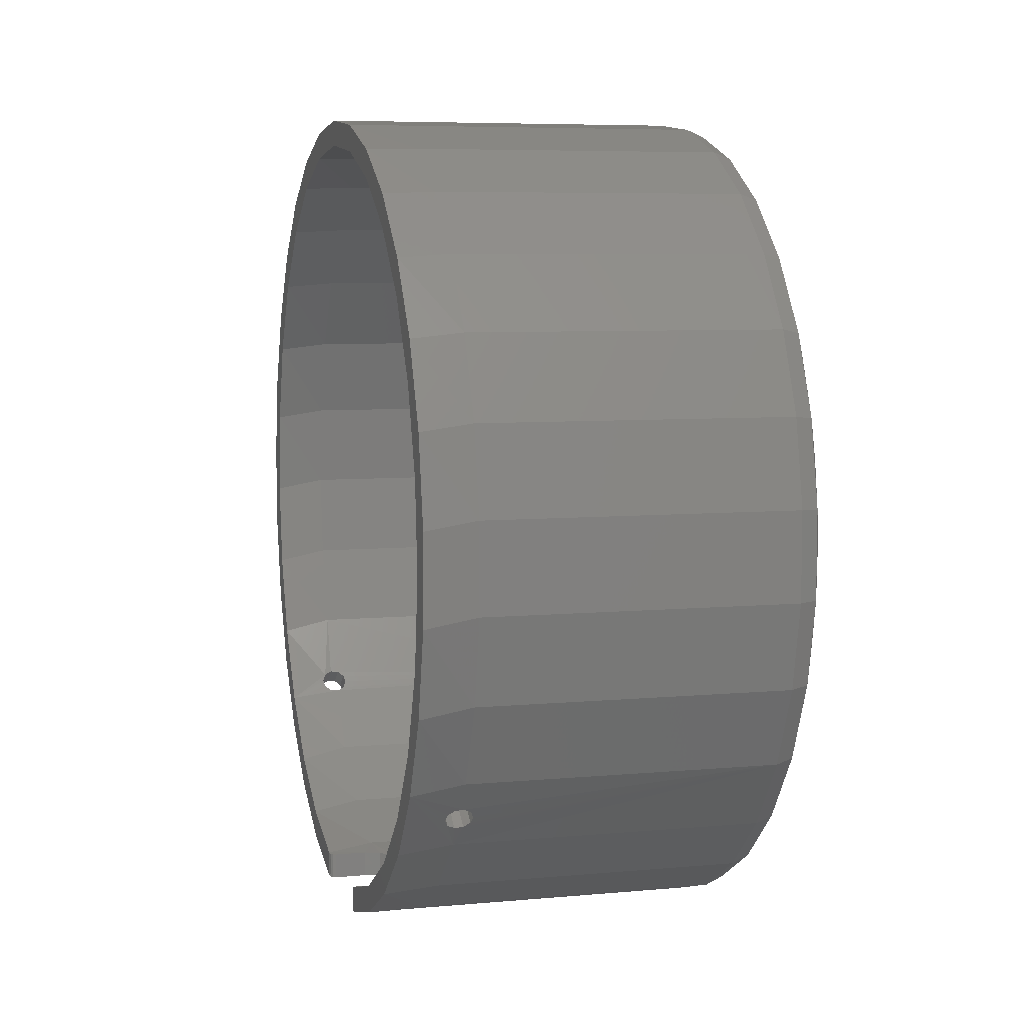
<metadata>
{"format":"stl","ext":"stl","renderer":"f3d","projection":"perspective","resolution":1024,"background":"white","views":[{"elev":6.7,"azim":-15.0,"up":"+Y"}]}
</metadata>
<code>
# stl→obj: 431 verts, 870 faces
v 0 32.5 0
v 4 31.79 -6.757
v 0 31.77 -6.847
v 0 21.47 -24.4
v 4 16.25 -28.15
v 0 15.85 -28.37
v 4 10.04 -30.91
v 0 9.52 -31.07
v 4 3.397 -32.32
v 0 2.76 -32.38
v 4 -3.397 -32.32
v 0 -4.124 -32.24
v 4 -10.04 -30.91
v 0 -10.82 -30.65
v 4 -16.25 -28.15
v 0 -17.04 -27.68
v 0 -26.92 -18.2
v 4 -26.29 -19.1
v 4 -29.69 -13.22
v 0 -30.15 -12.12
v 4 -31.79 -6.757
v 0 -32.03 -5.5
v 5.627 -32.3 -3.616
v 4.353 -32.15 -4.726
v 3.1 -32.11 -5
v 0.5 -32.11 -5
v 0.2082 -32.1 -5.094
v 0.055 -32.07 -5.272
v 0 -22.48 -23.47
v 3.211 -19.25 -26.19
v 2.953 -19.73 -25.82
v 3.079 -20.2 -25.46
v 3.559 -20.55 -25.18
v 4.218 -20.6 -25.13
v 4 -21.75 -24.15
v 28 -21.75 -24.15
v 4.789 -20.34 -25.34
v 5.047 -19.87 -25.72
v 4.921 -19.4 -26.08
v 4.441 -19.04 -26.34
v 28 -16.25 -28.15
v 28 -10.04 -30.91
v 28 -3.397 -32.32
v 28 3.397 -32.32
v 28 10.04 -30.91
v 28 16.25 -28.15
v 28 21.75 -24.15
v 4 21.75 -24.15
v 28 26.29 -19.1
v 4 26.29 -19.1
v 28 29.69 -13.22
v 4 29.69 -13.22
v 28 31.79 -6.757
v 28 32.5 -7.96e-15
v 0 29.62 -13.39
v 0 26.13 -19.32
v 3.783 -18.98 -26.39
v 28 -26.29 -19.1
v 28 -29.69 -13.22
v 28 -31.79 -6.757
v 28 -32.5 3.98e-15
v 6.1 -32.5 3.98e-15
v 6.1 -32.44 -2
v 0 29.71 -6.885
v 4 29.74 -6.787
v 0 30.5 0
v 4 27.48 -13.23
v 0 27.39 -13.42
v 4 23.85 -19.02
v 0 23.66 -19.25
v 4 19.02 -23.85
v 0 18.7 -24.1
v 4 13.23 -27.48
v 0 12.78 -27.7
v 4 6.787 -29.74
v 0 6.194 -29.86
v 4 -3.269e-14 -30.5
v 0 -0.7074 -30.49
v 4 -6.787 -29.74
v 0 -7.573 -29.54
v 4 -13.23 -27.48
v 4 -27.48 -13.23
v 4 -23.85 -19.02
v 0 -24.52 -18.13
v 0 -27.98 -12.13
v 4 -29.74 -6.787
v 0 -30 -5.5
v 28 -23.85 -19.02
v 4.224 -19.38 -23.55
v 4.361 -30.13 -4.722
v 5.627 -30.28 -3.617
v 3.1 -30.09 -5
v 0.09474 -30.05 -5.207
v 0.2723 -30.08 -5.055
v 0.5 -30.09 -5
v 28 -19.02 -23.85
v 28 -13.23 -27.48
v 3.776 -17.76 -24.8
v 4.438 -17.82 -24.76
v 4.921 -18.18 -24.49
v 5.047 -18.64 -24.14
v 4.793 -19.12 -23.76
v 0 -19.8 -23.2
v 3.563 -19.33 -23.59
v 3.079 -18.98 -23.88
v 2.953 -18.52 -24.24
v 3.207 -18.03 -24.6
v 0 -14.05 -27.07
v 28 13.23 -27.48
v 28 6.787 -29.74
v 28 6.318e-09 -30.5
v 28 -6.787 -29.74
v 28 19.02 -23.85
v 28 23.85 -19.02
v 28 27.48 -13.23
v 28 29.74 -6.787
v 28 30.5 0
v 28 -29.74 -6.787
v 28 -27.48 -13.23
v 6.1 -30.43 -2
v 6.1 -30.5 1.728e-14
v 28 -30.5 1.728e-14
v 3.776 -18.94 23.91
v 4.438 -18.88 23.95
v 4 -19.02 23.85
v 4 -27.48 13.23
v 0 -27.98 12.13
v 0 -24.52 18.13
v 4 -23.85 19.02
v 0 -19.8 23.2
v 3.207 -18.67 24.12
v 0 -7.573 29.54
v 4 -6.787 29.74
v 4 -13.23 27.48
v 0 -0.7074 30.49
v 4 -6.318e-09 30.5
v 0 6.194 29.86
v 4 6.787 29.74
v 0 12.78 27.7
v 4 13.23 27.48
v 0 18.7 24.1
v 4 19.02 23.85
v 0 23.66 19.25
v 4 23.85 19.02
v 0 27.39 13.42
v 4 27.48 13.23
v 0 29.71 6.885
v 4 29.74 6.787
v 5.815 -30.32 3.277
v 4.73 -30.16 4.518
v 28 -29.74 6.787
v 4 -29.74 6.787
v 3.1 -30.09 5
v 0.5 -30.09 5
v 0.2723 -30.08 5.055
v 0.09474 -30.05 5.207
v 0 -30 5.5
v 0 -14.05 27.07
v 4.224 -17.29 25.13
v 3.562 -17.35 25.09
v 3.079 -17.72 24.83
v 2.953 -18.19 24.48
v 28 -13.23 27.48
v 28 -19.02 23.85
v 4.921 -18.52 24.23
v 5.047 -18.06 24.58
v 4.793 -17.56 24.94
v 28 6.787 29.74
v 28 -6.318e-09 30.5
v 28 -6.787 29.74
v 28 13.23 27.48
v 28 19.02 23.85
v 28 23.85 19.02
v 28 27.48 13.23
v 28 29.74 6.787
v 6.1 -30.43 2
v 28 -27.48 13.23
v 28 -23.85 19.02
v 4 -21.75 24.15
v 4.441 -20.07 25.56
v 3.782 -20.13 25.52
v 0 -26.92 18.2
v 0 -30.15 12.12
v 4 -29.69 13.22
v 4 -26.29 19.1
v 0 -22.48 23.47
v 3.211 -19.86 25.72
v 4 -16.25 28.15
v 4 -10.04 30.91
v 0 -10.82 30.65
v 0 -4.124 32.24
v 4 -3.397 32.32
v 0 2.76 32.38
v 4 3.397 32.32
v 0 9.52 31.07
v 4 10.04 30.91
v 0 15.85 28.37
v 4 16.25 28.15
v 0 21.47 24.4
v 4 21.75 24.15
v 4 -31.79 6.757
v 0 -32.03 5.5
v 0.055 -32.07 5.272
v 0.2082 -32.1 5.094
v 0.5 -32.11 5
v 3.1 -32.11 5
v 5.034 -32.22 4.293
v 28 -31.79 6.757
v 0 -17.04 27.68
v 2.953 -19.38 26.09
v 3.079 -18.9 26.44
v 3.559 -18.54 26.7
v 4.218 -18.48 26.74
v 5.966 -32.37 2.887
v 6.1 -32.44 2
v 28 -16.25 28.15
v 4.789 -18.75 26.55
v 5.047 -19.24 26.19
v 4.921 -19.71 25.84
v 28 -21.75 24.15
v 28 -10.04 30.91
v 28 -3.397 32.32
v 28 3.397 32.32
v 28 10.04 30.91
v 28 16.25 28.15
v 28 21.75 24.15
v 4 26.29 19.1
v 28 26.29 19.1
v 4 29.69 13.22
v 28 29.69 13.22
v 4 31.79 6.757
v 28 31.79 6.757
v 0 26.13 19.32
v 0 29.62 13.39
v 0 31.77 6.847
v 28 -29.69 13.22
v 28 -26.29 19.1
v 20 7.079 -20.5
v 20 7.704 -21.01
v 20 6.586 -21.41
v 20 8 -22
v 20 9.414 -21.41
v 20 8.503 -20.92
v 20 10 -20
v 20 9.008 -20.3
v 20 8.921 -19.5
v 20 6.992 -19.7
v 20 6 -20
v 20 7.497 -19.08
v 20 6.586 -18.59
v 20 8.296 -18.99
v 20 8 -18
v 20 9.414 -18.59
v 20 -8.921 -20.5
v 20 -8.296 -21.01
v 20 -9.414 -21.41
v 20 -8 -22
v 20 -6.586 -21.41
v 20 -7.497 -20.92
v 20 -6 -20
v 20 -6.992 -20.3
v 20 -7.079 -19.5
v 20 -9.008 -19.7
v 20 -10 -20
v 20 -8.503 -19.08
v 20 -9.414 -18.59
v 20 -7.704 -18.99
v 20 -8 -18
v 20 -6.586 -18.59
v 20 7.079 19.5
v 20 7.704 18.99
v 20 6.586 18.59
v 20 8 18
v 20 9.414 18.59
v 20 8.503 19.08
v 20 10 20
v 20 9.008 19.7
v 20 8.921 20.5
v 20 6.992 20.3
v 20 6 20
v 20 7.497 20.92
v 20 6.586 21.41
v 20 8.296 21.01
v 20 8 22
v 20 9.414 21.41
v 26 9.008 -20.3
v 26 8.921 -19.5
v 26 8.503 -20.92
v 26 7.704 -21.01
v 26 7.079 -20.5
v 26 6.992 -19.7
v 26 7.497 -19.08
v 26 8.296 -18.99
v 26 -6.992 -20.3
v 26 -7.079 -19.5
v 26 -7.497 -20.92
v 26 -8.296 -21.01
v 26 -8.921 -20.5
v 26 -9.008 -19.7
v 26 -8.503 -19.08
v 26 -7.704 -18.99
v 26 9.008 19.7
v 26 8.921 20.5
v 26 8.503 19.08
v 26 7.704 18.99
v 26 7.079 19.5
v 26 6.992 20.3
v 26 7.497 20.92
v 26 8.296 21.01
v 20 -8.921 19.5
v 20 -8.296 18.99
v 20 -9.414 18.59
v 20 -8 18
v 20 -6.586 18.59
v 20 -7.497 19.08
v 20 -6 20
v 20 -6.992 19.7
v 20 -7.079 20.5
v 20 -9.008 20.3
v 20 -10 20
v 20 -8.503 20.92
v 20 -9.414 21.41
v 20 -7.704 21.01
v 20 -8 22
v 20 -6.586 21.41
v 26 -9.008 20.3
v 26 -8.921 19.5
v 26 -8.503 20.92
v 26 -7.704 21.01
v 26 -7.079 20.5
v 26 -6.992 19.7
v 26 -7.497 19.08
v 26 -8.296 18.99
v 28 -6.586 21.41
v 28 -1.7 25.2
v 28 -6 20
v 28 -8 -22
v 28 -9.414 -21.41
v 28 -8 22
v 28 8 22
v 28 8 -22
v 28 9.414 -21.41
v 28 -9.414 21.41
v 28 -10 20
v 28 -9.414 18.59
v 28 -8 18
v 28 -8 -18
v 28 -9.414 -18.59
v 28 -6.586 -18.59
v 28 -1.7 -25.2
v 28 1.7 -25.2
v 28 -6.586 -21.41
v 28 -6 -20
v 28 -6.586 18.59
v 28 6 20
v 28 6.586 18.59
v 28 8 18
v 28 6.586 -18.59
v 28 6 -20
v 28 6.586 -21.41
v 28 1.7 25.2
v 28 6.586 21.41
v 28 8 -18
v 28 9.414 -18.59
v 28 -10 -20
v 28 10 20
v 28 9.414 21.41
v 28 9.414 18.59
v 28 10 -20
v 30 2.017e-07 -30.5
v 30 -13.23 -27.48
v 30 -6.787 -29.74
v 30 6.787 -29.74
v 30 13.23 -27.48
v 30 -1.7 -25.2
v 30 -19.02 23.85
v 30 -23.85 19.02
v 30 -27.48 13.23
v 30 -29.74 6.787
v 30 -30.5 3.494e-07
v 30 -29.74 -6.787
v 30 -27.48 -13.23
v 30 -23.85 -19.02
v 30 -19.02 -23.85
v 30 1.7 -25.2
v 30 -1.7 25.2
v 30 1.7 25.2
v 30 1.747e-07 30.5
v 30 -6.787 29.74
v 30 -13.23 27.48
v 30 19.02 -23.85
v 30 23.85 -19.02
v 30 27.48 -13.23
v 30 29.74 -6.787
v 30 30.5 -7.026e-15
v 30 29.74 6.787
v 30 27.48 13.23
v 30 23.85 19.02
v 30 19.02 23.85
v 30 6.787 29.74
v 30 13.23 27.48
v 29.41 -31.22 6.635
v 29.41 -31.91 1.776e-15
v 29.41 31.22 6.635
v 29.41 31.91 -3.375e-14
v 29.41 29.16 12.98
v 29.41 25.82 18.76
v 29.41 21.35 23.72
v 29.41 15.96 27.64
v 29.41 9.862 30.35
v 29.41 3.336 31.74
v 29.41 -3.336 31.74
v 29.41 -9.862 30.35
v 29.41 -15.96 27.64
v 29.41 -21.35 23.72
v 29.41 -25.82 18.76
v 29.41 -29.16 12.98
v 29.41 31.22 -6.635
v 29.41 -31.22 -6.635
v 29.41 -29.16 -12.98
v 29.41 -25.82 -18.76
v 29.41 -21.35 -23.72
v 29.41 -15.96 -27.64
v 29.41 -9.862 -30.35
v 29.41 -3.336 -31.74
v 29.41 3.336 -31.74
v 29.41 9.862 -30.35
v 29.41 15.96 -27.64
v 29.41 21.35 -23.72
v 29.41 25.82 -18.76
v 29.41 29.16 -12.98
f 1 2 3
f 4 5 6
f 6 5 7
f 6 7 8
f 8 7 9
f 8 9 10
f 10 9 11
f 10 11 12
f 12 11 13
f 12 13 14
f 14 13 15
f 14 15 16
f 17 18 19
f 17 19 20
f 20 19 21
f 22 20 21
f 23 24 21
f 25 26 27
f 25 27 28
f 25 28 22
f 25 22 21
f 25 21 24
f 29 16 30
f 29 30 31
f 29 31 32
f 29 32 33
f 29 33 34
f 29 34 35
f 29 35 18
f 29 18 17
f 36 35 34
f 36 34 37
f 36 37 38
f 36 38 39
f 36 39 40
f 36 40 15
f 36 15 41
f 41 15 42
f 42 15 13
f 42 13 43
f 43 13 11
f 43 11 44
f 44 11 9
f 44 9 45
f 45 9 7
f 45 7 46
f 46 7 5
f 46 5 47
f 47 5 48
f 47 48 49
f 49 48 50
f 49 50 51
f 51 50 52
f 51 52 53
f 53 52 2
f 53 2 54
f 54 2 1
f 3 2 55
f 55 2 52
f 55 52 56
f 56 52 50
f 56 50 4
f 4 50 48
f 4 48 5
f 30 16 57
f 57 16 15
f 57 15 40
f 35 36 18
f 18 36 58
f 18 58 19
f 19 58 59
f 19 59 21
f 21 59 60
f 21 60 23
f 61 62 60
f 60 62 63
f 60 63 23
f 64 65 66
f 67 65 64
f 68 67 64
f 69 67 68
f 70 69 68
f 71 69 70
f 72 71 70
f 73 71 72
f 74 73 72
f 75 73 74
f 76 75 74
f 77 75 76
f 78 77 76
f 79 77 78
f 80 79 78
f 81 79 80
f 82 83 84
f 85 82 84
f 86 82 85
f 86 85 87
f 83 88 89
f 86 90 91
f 92 90 86
f 92 86 87
f 92 87 93
f 92 93 94
f 92 94 95
f 96 97 81
f 96 81 98
f 96 98 99
f 96 99 100
f 96 100 101
f 96 101 102
f 96 102 89
f 96 89 88
f 103 84 83
f 103 83 89
f 103 89 104
f 103 104 105
f 103 105 106
f 103 106 107
f 103 107 108
f 109 75 110
f 110 75 77
f 110 77 111
f 111 77 79
f 111 79 112
f 112 79 81
f 112 81 97
f 75 109 73
f 73 109 113
f 73 113 71
f 71 113 114
f 71 114 69
f 69 114 115
f 69 115 67
f 67 115 116
f 67 116 65
f 65 116 117
f 65 117 66
f 80 108 81
f 81 108 107
f 81 107 98
f 91 118 86
f 86 118 119
f 86 119 82
f 82 119 88
f 82 88 83
f 91 120 118
f 118 120 121
f 118 121 122
f 30 106 31
f 31 106 105
f 31 105 32
f 106 30 107
f 107 30 57
f 107 57 98
f 98 57 40
f 98 40 99
f 99 40 39
f 99 39 100
f 37 101 38
f 38 101 100
f 38 100 39
f 101 37 102
f 102 37 34
f 102 34 89
f 89 34 33
f 89 33 104
f 104 33 32
f 104 32 105
f 123 124 125
f 126 127 128
f 128 129 126
f 129 128 130
f 130 125 129
f 123 125 130
f 131 123 130
f 132 133 134
f 133 132 135
f 135 136 133
f 136 135 137
f 137 138 136
f 138 137 139
f 139 140 138
f 140 139 141
f 141 142 140
f 142 141 143
f 143 144 142
f 144 143 145
f 145 146 144
f 146 145 147
f 147 148 146
f 148 147 66
f 149 150 151
f 152 151 150
f 152 150 153
f 152 153 154
f 152 154 155
f 152 155 156
f 152 156 157
f 152 157 127
f 152 127 126
f 158 132 134
f 158 134 159
f 158 159 160
f 158 160 161
f 158 161 162
f 158 162 131
f 158 131 130
f 163 164 125
f 163 125 124
f 163 124 165
f 163 165 166
f 163 166 167
f 163 167 159
f 163 159 134
f 140 168 138
f 138 168 169
f 138 169 136
f 136 169 170
f 136 170 133
f 133 170 163
f 133 163 134
f 168 140 171
f 171 140 142
f 171 142 172
f 172 142 144
f 172 144 173
f 173 144 146
f 173 146 174
f 174 146 148
f 174 148 175
f 175 148 66
f 175 66 117
f 149 151 176
f 176 151 122
f 176 122 121
f 126 151 152
f 151 126 177
f 177 126 129
f 177 129 178
f 178 129 125
f 178 125 164
f 179 180 181
f 182 183 184
f 184 185 182
f 186 182 185
f 185 179 186
f 187 179 181
f 188 189 190
f 191 190 189
f 189 192 191
f 193 191 192
f 192 194 193
f 195 193 194
f 194 196 195
f 197 195 196
f 196 198 197
f 199 197 198
f 198 200 199
f 201 184 183
f 201 183 202
f 201 202 203
f 201 203 204
f 201 204 205
f 201 205 206
f 201 206 207
f 201 207 208
f 209 186 179
f 209 179 187
f 209 187 210
f 209 210 211
f 209 211 212
f 209 212 213
f 209 213 188
f 209 188 190
f 208 207 214
f 208 214 215
f 208 215 62
f 208 62 61
f 216 188 213
f 216 213 217
f 216 217 218
f 216 218 219
f 216 219 180
f 216 180 179
f 216 179 220
f 188 216 189
f 189 216 221
f 189 221 192
f 192 221 222
f 192 222 194
f 194 222 223
f 194 223 196
f 196 223 224
f 196 224 198
f 198 224 225
f 198 225 200
f 200 225 226
f 200 226 227
f 227 226 228
f 227 228 229
f 229 228 230
f 229 230 231
f 231 230 232
f 231 232 1
f 1 232 54
f 199 200 233
f 233 200 227
f 233 227 234
f 234 227 229
f 234 229 235
f 235 229 231
f 235 231 1
f 201 208 184
f 184 208 236
f 184 236 185
f 185 236 237
f 185 237 179
f 179 237 220
f 187 162 210
f 210 162 161
f 210 161 211
f 162 187 131
f 131 187 181
f 131 181 123
f 123 181 180
f 123 180 124
f 124 180 219
f 124 219 165
f 217 166 218
f 218 166 165
f 218 165 219
f 166 217 167
f 167 217 213
f 167 213 159
f 159 213 212
f 159 212 160
f 160 212 211
f 160 211 161
f 137 135 195
f 135 132 190
f 190 132 158
f 190 158 209
f 209 158 130
f 209 130 186
f 186 130 128
f 186 128 182
f 182 128 127
f 182 127 183
f 183 127 157
f 183 157 202
f 135 190 195
f 195 190 191
f 195 191 193
f 78 76 8
f 8 76 74
f 8 74 6
f 6 74 72
f 6 72 4
f 4 72 70
f 4 70 56
f 56 70 68
f 56 68 55
f 55 68 64
f 55 64 3
f 3 64 66
f 3 66 1
f 1 66 147
f 1 147 235
f 235 147 145
f 235 145 234
f 234 145 143
f 234 143 233
f 233 143 141
f 233 141 199
f 199 141 139
f 199 139 197
f 197 139 137
f 197 137 195
f 78 8 14
f 14 8 10
f 14 10 12
f 78 14 80
f 80 14 16
f 80 16 108
f 108 16 29
f 108 29 103
f 103 29 17
f 103 17 84
f 84 17 20
f 84 20 85
f 85 20 22
f 85 22 87
f 153 206 154
f 154 206 205
f 154 205 155
f 155 205 204
f 155 204 156
f 156 204 203
f 156 203 157
f 157 203 202
f 95 26 92
f 92 26 25
f 87 22 93
f 93 22 28
f 93 28 94
f 94 28 27
f 94 27 95
f 95 27 26
f 238 239 240
f 240 239 241
f 241 239 242
f 242 239 243
f 242 243 244
f 244 243 245
f 244 245 246
f 238 240 247
f 247 240 248
f 247 248 249
f 249 248 250
f 249 250 251
f 251 250 252
f 251 252 253
f 244 246 253
f 253 246 251
f 254 255 256
f 256 255 257
f 257 255 258
f 258 255 259
f 258 259 260
f 260 259 261
f 260 261 262
f 254 256 263
f 263 256 264
f 263 264 265
f 265 264 266
f 265 266 267
f 267 266 268
f 267 268 269
f 260 262 269
f 269 262 267
f 270 271 272
f 272 271 273
f 273 271 274
f 274 271 275
f 274 275 276
f 276 275 277
f 276 277 278
f 270 272 279
f 279 272 280
f 279 280 281
f 281 280 282
f 281 282 283
f 283 282 284
f 283 284 285
f 276 278 285
f 285 278 283
f 243 286 245
f 245 286 287
f 245 287 246
f 286 243 288
f 288 243 239
f 288 239 289
f 289 239 238
f 289 238 290
f 249 291 247
f 247 291 290
f 247 290 238
f 291 249 292
f 292 249 251
f 292 251 293
f 293 251 246
f 293 246 287
f 259 294 261
f 261 294 295
f 261 295 262
f 294 259 296
f 296 259 255
f 296 255 297
f 297 255 254
f 297 254 298
f 265 299 263
f 263 299 298
f 263 298 254
f 299 265 300
f 300 265 267
f 300 267 301
f 301 267 262
f 301 262 295
f 275 302 277
f 277 302 303
f 277 303 278
f 302 275 304
f 304 275 271
f 304 271 305
f 305 271 270
f 305 270 306
f 281 307 279
f 279 307 306
f 279 306 270
f 307 281 308
f 308 281 283
f 308 283 309
f 309 283 278
f 309 278 303
f 287 292 293
f 292 287 291
f 291 287 286
f 291 286 290
f 290 286 288
f 290 288 289
f 295 300 301
f 300 295 299
f 299 295 294
f 299 294 298
f 298 294 296
f 298 296 297
f 303 308 309
f 308 303 307
f 307 303 302
f 307 302 306
f 306 302 304
f 306 304 305
f 310 311 312
f 312 311 313
f 313 311 314
f 314 311 315
f 314 315 316
f 316 315 317
f 316 317 318
f 310 312 319
f 319 312 320
f 319 320 321
f 321 320 322
f 321 322 323
f 323 322 324
f 323 324 325
f 316 318 325
f 325 318 323
f 321 326 319
f 319 326 327
f 319 327 310
f 326 321 328
f 328 321 323
f 328 323 329
f 329 323 318
f 329 318 330
f 315 331 317
f 317 331 330
f 317 330 318
f 331 315 332
f 332 315 311
f 332 311 333
f 333 311 310
f 333 310 327
f 330 328 329
f 328 330 326
f 326 330 331
f 326 331 327
f 327 331 332
f 327 332 333
f 24 92 25
f 92 24 90
f 90 24 23
f 90 23 91
f 91 23 63
f 91 63 120
f 214 176 215
f 176 214 149
f 149 214 207
f 149 207 150
f 150 207 206
f 150 206 153
f 176 121 215
f 62 215 63
f 63 215 121
f 63 121 120
f 334 335 336
f 97 337 112
f 97 96 337
f 170 169 335
f 338 337 96
f 334 339 335
f 171 172 340
f 341 342 113
f 178 164 339
f 178 339 343
f 178 343 344
f 178 344 345
f 178 345 346
f 178 346 177
f 347 348 88
f 347 88 119
f 347 119 118
f 347 118 122
f 347 122 151
f 347 151 177
f 347 177 346
f 347 346 349
f 350 351 111
f 350 111 112
f 350 112 337
f 350 337 352
f 350 352 353
f 350 353 349
f 350 349 346
f 350 346 354
f 350 354 336
f 350 336 335
f 351 355 356
f 351 356 357
f 351 357 358
f 351 358 359
f 351 359 360
f 351 360 341
f 361 335 169
f 361 169 168
f 361 168 171
f 361 171 340
f 361 340 362
f 361 362 355
f 361 355 351
f 363 358 357
f 363 357 174
f 363 174 175
f 363 175 117
f 363 117 116
f 363 116 115
f 363 115 114
f 363 114 364
f 109 110 113
f 113 110 341
f 110 111 341
f 341 111 351
f 164 163 339
f 339 163 170
f 339 170 335
f 338 96 365
f 365 96 88
f 365 88 348
f 366 367 173
f 173 367 340
f 173 340 172
f 366 173 368
f 368 173 174
f 368 174 357
f 342 369 113
f 113 369 364
f 113 364 114
f 359 248 360
f 360 248 240
f 360 240 341
f 341 240 241
f 341 241 342
f 342 241 242
f 342 242 369
f 369 242 244
f 369 244 364
f 364 244 253
f 364 253 363
f 363 253 252
f 363 252 358
f 358 252 250
f 358 250 359
f 359 250 248
f 365 264 338
f 338 264 256
f 338 256 337
f 337 256 257
f 337 257 352
f 352 257 258
f 352 258 353
f 353 258 260
f 353 260 349
f 349 260 269
f 349 269 347
f 347 269 268
f 347 268 348
f 348 268 266
f 348 266 365
f 365 266 264
f 355 280 356
f 356 280 272
f 356 272 357
f 357 272 273
f 357 273 368
f 368 273 274
f 368 274 366
f 366 274 276
f 366 276 367
f 367 276 285
f 367 285 340
f 340 285 284
f 340 284 362
f 362 284 282
f 362 282 355
f 355 282 280
f 344 320 345
f 345 320 312
f 345 312 346
f 346 312 313
f 346 313 354
f 354 313 314
f 354 314 336
f 336 314 316
f 336 316 334
f 334 316 325
f 334 325 339
f 339 325 324
f 339 324 343
f 343 324 322
f 343 322 344
f 344 322 320
f 370 371 372
f 370 373 374
f 375 376 377
f 375 377 378
f 375 378 379
f 375 379 380
f 375 380 381
f 375 381 382
f 375 382 383
f 375 383 384
f 375 384 371
f 375 371 370
f 375 370 374
f 375 374 385
f 386 387 388
f 386 388 389
f 386 389 390
f 386 390 376
f 386 376 375
f 385 374 391
f 385 391 392
f 385 392 393
f 385 393 394
f 385 394 395
f 385 395 396
f 385 396 397
f 385 397 398
f 385 398 399
f 385 399 387
f 400 388 401
f 401 388 387
f 401 387 399
f 361 351 387
f 387 351 385
f 335 361 386
f 386 361 387
f 350 335 375
f 375 335 386
f 351 350 385
f 385 350 375
f 380 402 403
f 380 379 402
f 395 404 396
f 395 405 404
f 406 397 396
f 406 396 404
f 407 398 397
f 407 397 406
f 408 399 398
f 408 398 407
f 409 401 399
f 409 399 408
f 410 400 401
f 410 401 409
f 411 388 400
f 411 400 410
f 412 389 388
f 412 388 411
f 413 390 389
f 413 389 412
f 414 376 390
f 414 390 413
f 415 377 376
f 415 376 414
f 416 378 377
f 416 377 415
f 417 379 378
f 417 378 416
f 402 379 417
f 405 54 404
f 404 54 232
f 404 232 406
f 406 232 230
f 406 230 407
f 407 230 228
f 407 228 408
f 408 228 226
f 408 226 409
f 409 226 225
f 409 225 410
f 410 225 224
f 410 224 411
f 411 224 223
f 411 223 412
f 412 223 222
f 412 222 413
f 413 222 221
f 413 221 414
f 414 221 216
f 414 216 415
f 415 216 220
f 415 220 416
f 416 220 237
f 416 237 417
f 417 237 236
f 417 236 402
f 402 236 208
f 402 208 403
f 403 208 61
f 395 418 405
f 395 394 418
f 380 419 381
f 380 403 419
f 420 382 381
f 420 381 419
f 421 383 382
f 421 382 420
f 422 384 383
f 422 383 421
f 423 371 384
f 423 384 422
f 424 372 371
f 424 371 423
f 425 370 372
f 425 372 424
f 426 373 370
f 426 370 425
f 427 374 373
f 427 373 426
f 428 391 374
f 428 374 427
f 429 392 391
f 429 391 428
f 430 393 392
f 430 392 429
f 431 394 393
f 431 393 430
f 418 394 431
f 403 61 419
f 419 61 60
f 419 60 420
f 420 60 59
f 420 59 421
f 421 59 58
f 421 58 422
f 422 58 36
f 422 36 423
f 423 36 41
f 423 41 424
f 424 41 42
f 424 42 425
f 425 42 43
f 425 43 426
f 426 43 44
f 426 44 427
f 427 44 45
f 427 45 428
f 428 45 46
f 428 46 429
f 429 46 47
f 429 47 430
f 430 47 49
f 430 49 431
f 431 49 51
f 431 51 418
f 418 51 53
f 418 53 405
f 405 53 54

</code>
